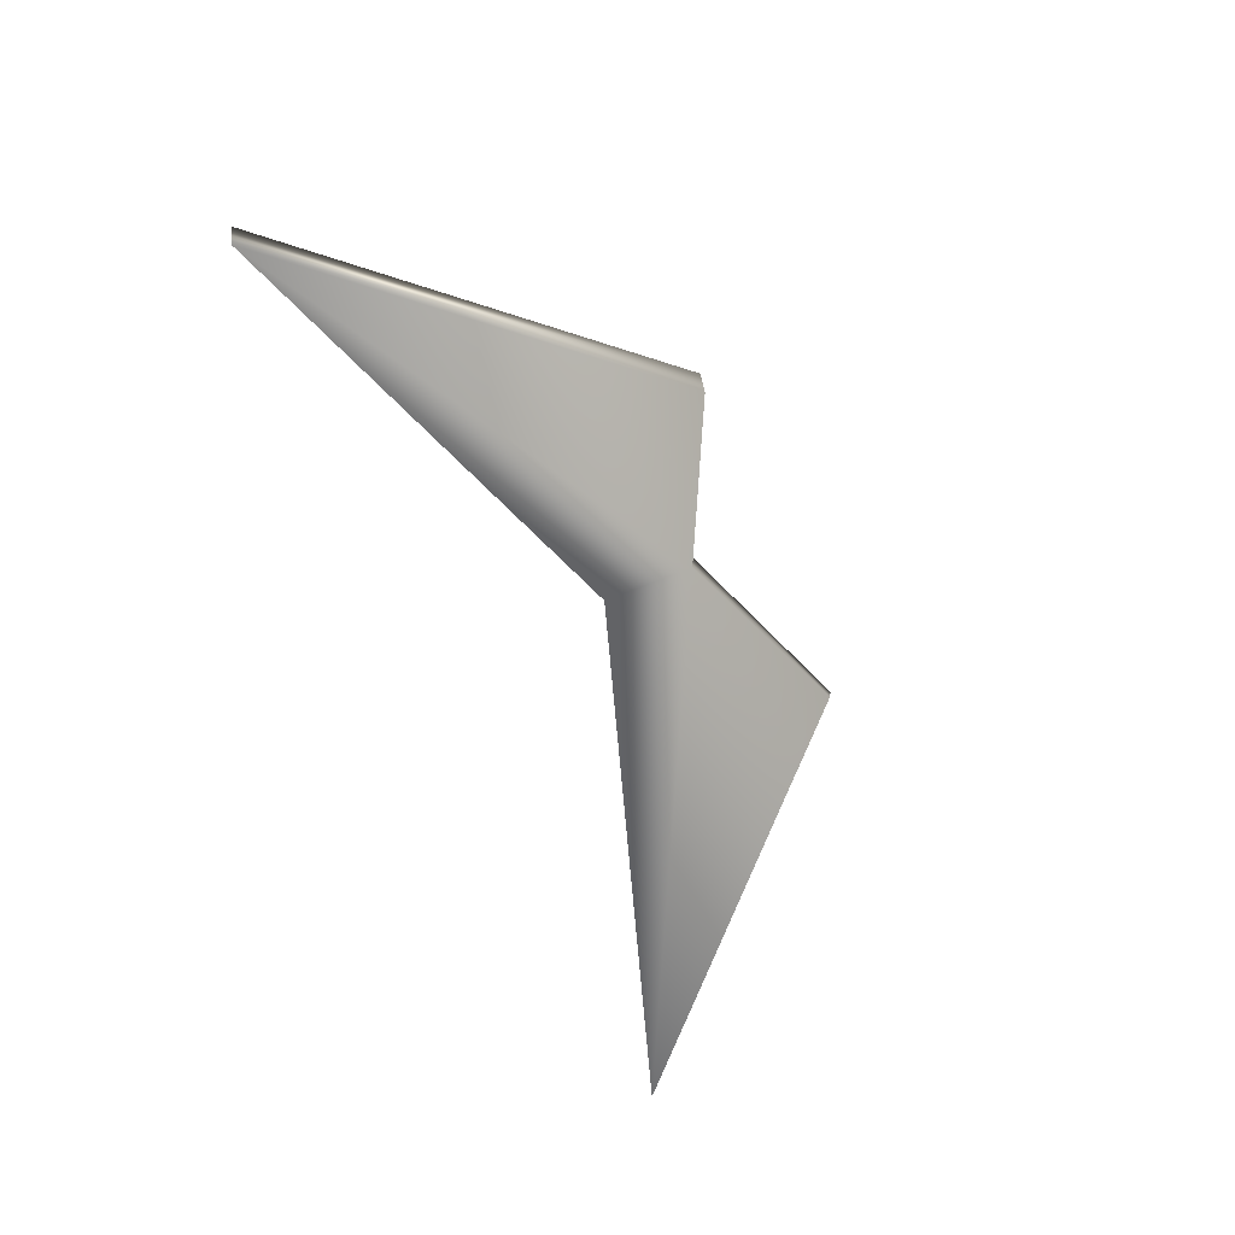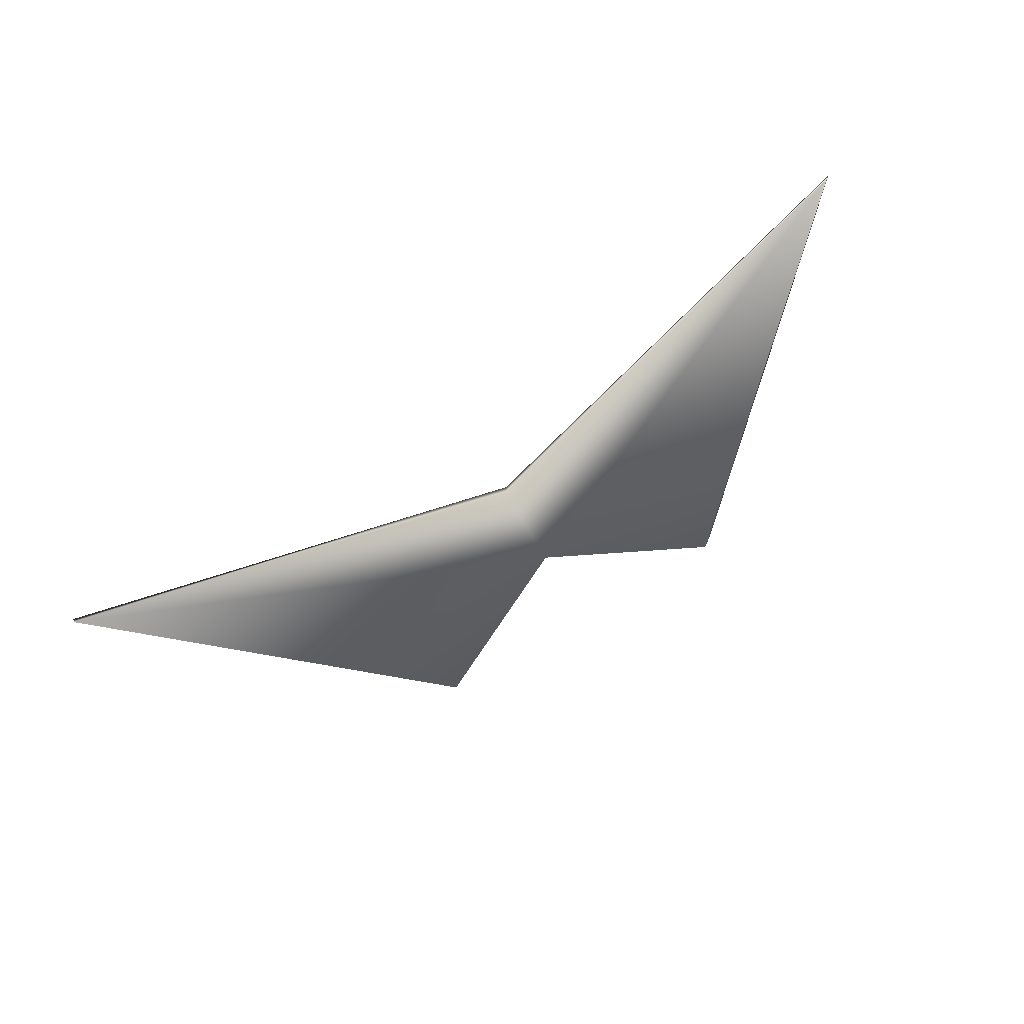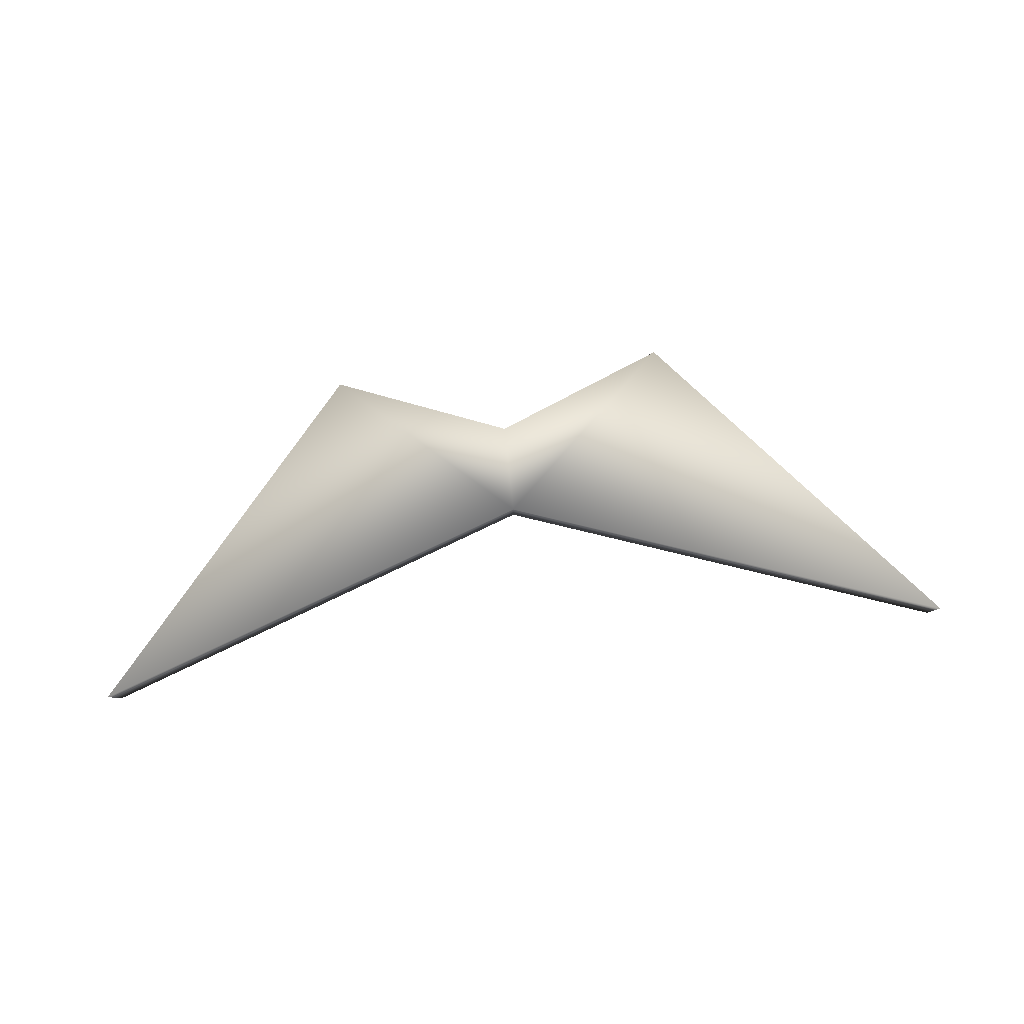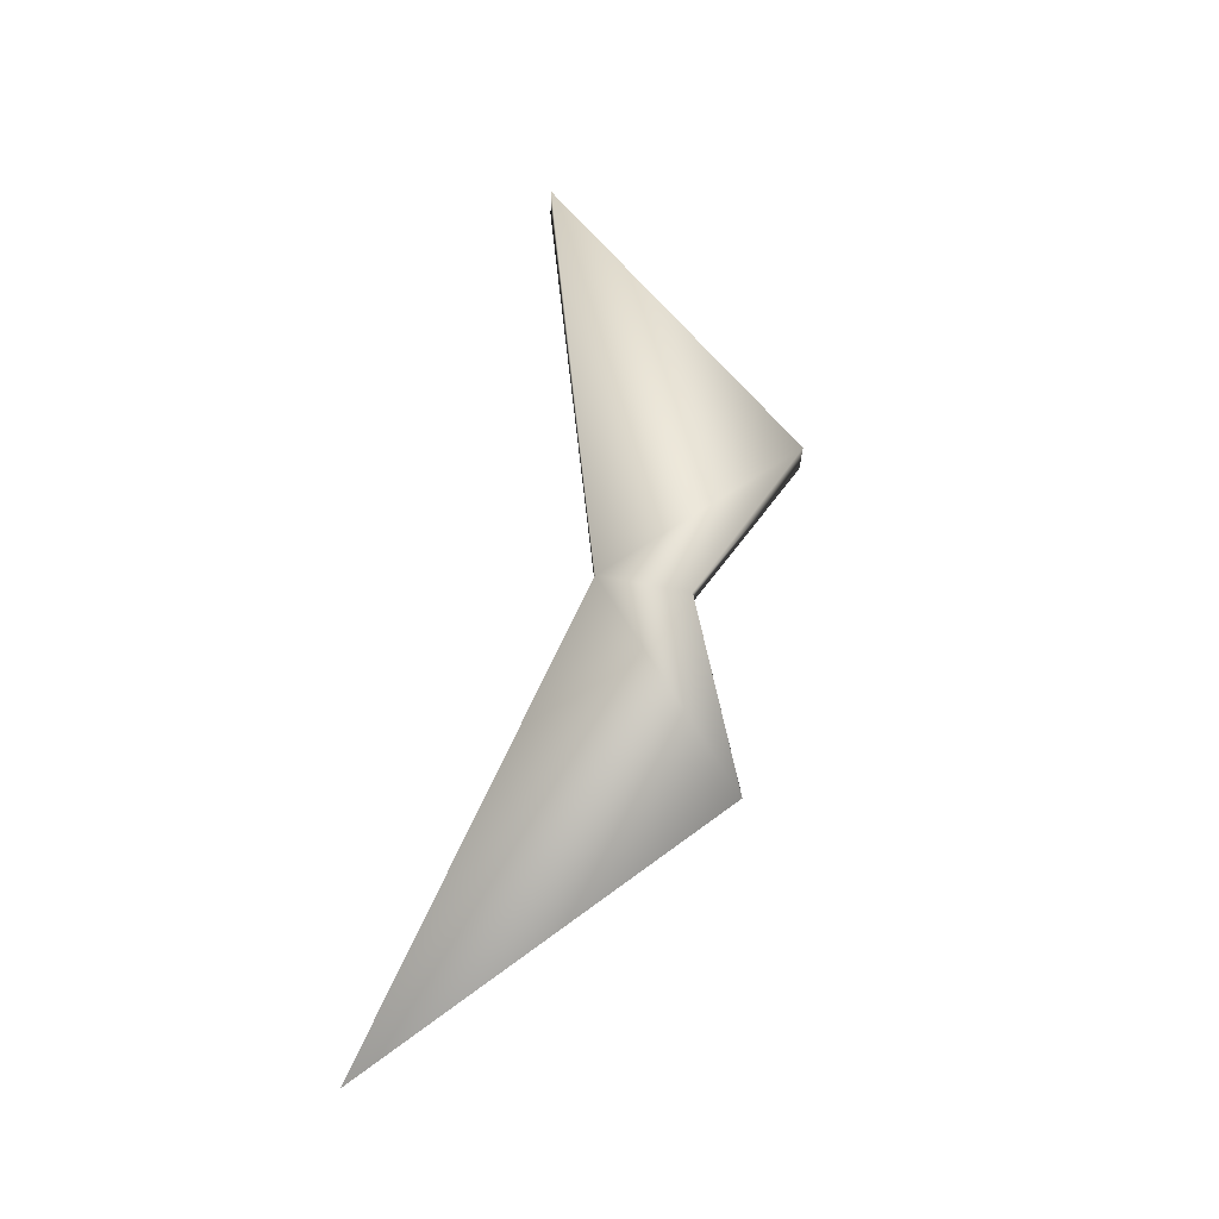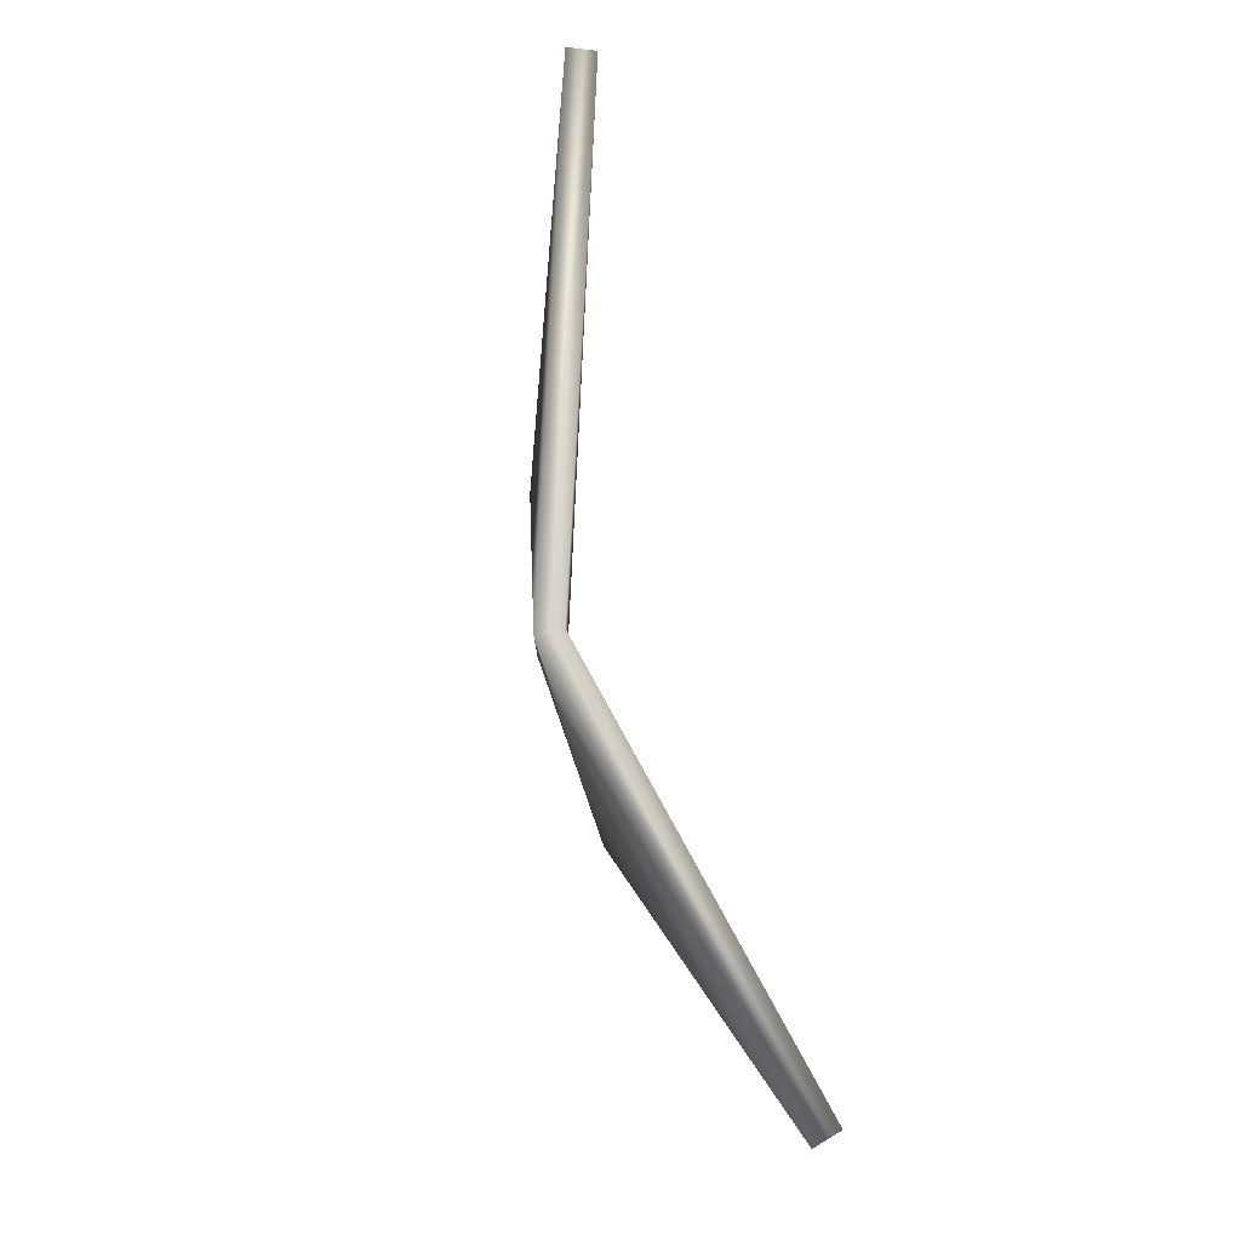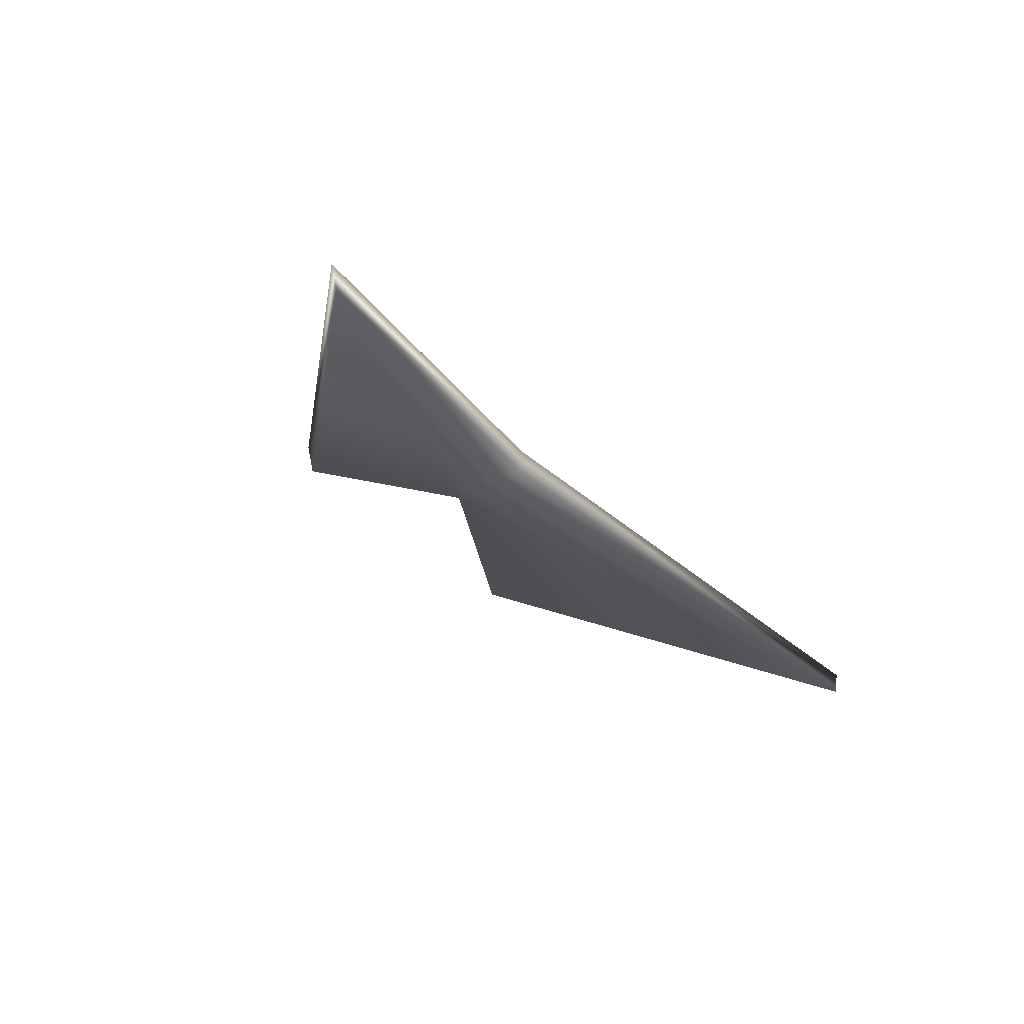
<metadata>
{"format":"obj","ext":"obj","renderer":"f3d","projection":"perspective","resolution":1024,"background":"white","views":[{"elev":-65.3,"azim":-67.8,"up":"+Z"},{"elev":-76.9,"azim":-149.4,"up":"+Z"},{"elev":78.2,"azim":173.9,"up":"+Z"},{"elev":68.2,"azim":-79.2,"up":"+Z"},{"elev":77.2,"azim":78.1,"up":"+Y"},{"elev":-33.5,"azim":126.4,"up":"+Z"}]}
</metadata>
<code>
v 1.946 -0.9814 4.148
v 5.271 2.414 2.993
v 5.169 2.414 2.693
v 1.843 -0.9814 3.848
v 0 0.8659 4.428
v 0 0.8659 4.112
v 0 -0.1341 4.112
v 0 -0.1341 4.428
v -1.946 -0.9814 4.148
v -5.271 2.414 2.993
v -5.169 2.414 2.693
v -1.843 -0.9814 3.848
f 1 4 3 2
f 5 2 3 6
f 7 6 3 4
f 8 7 4 1
f 5 8 1 2
f 9 10 11 12
f 5 6 11 10
f 7 12 11 6
f 8 9 12 7
f 5 10 9 8

</code>
